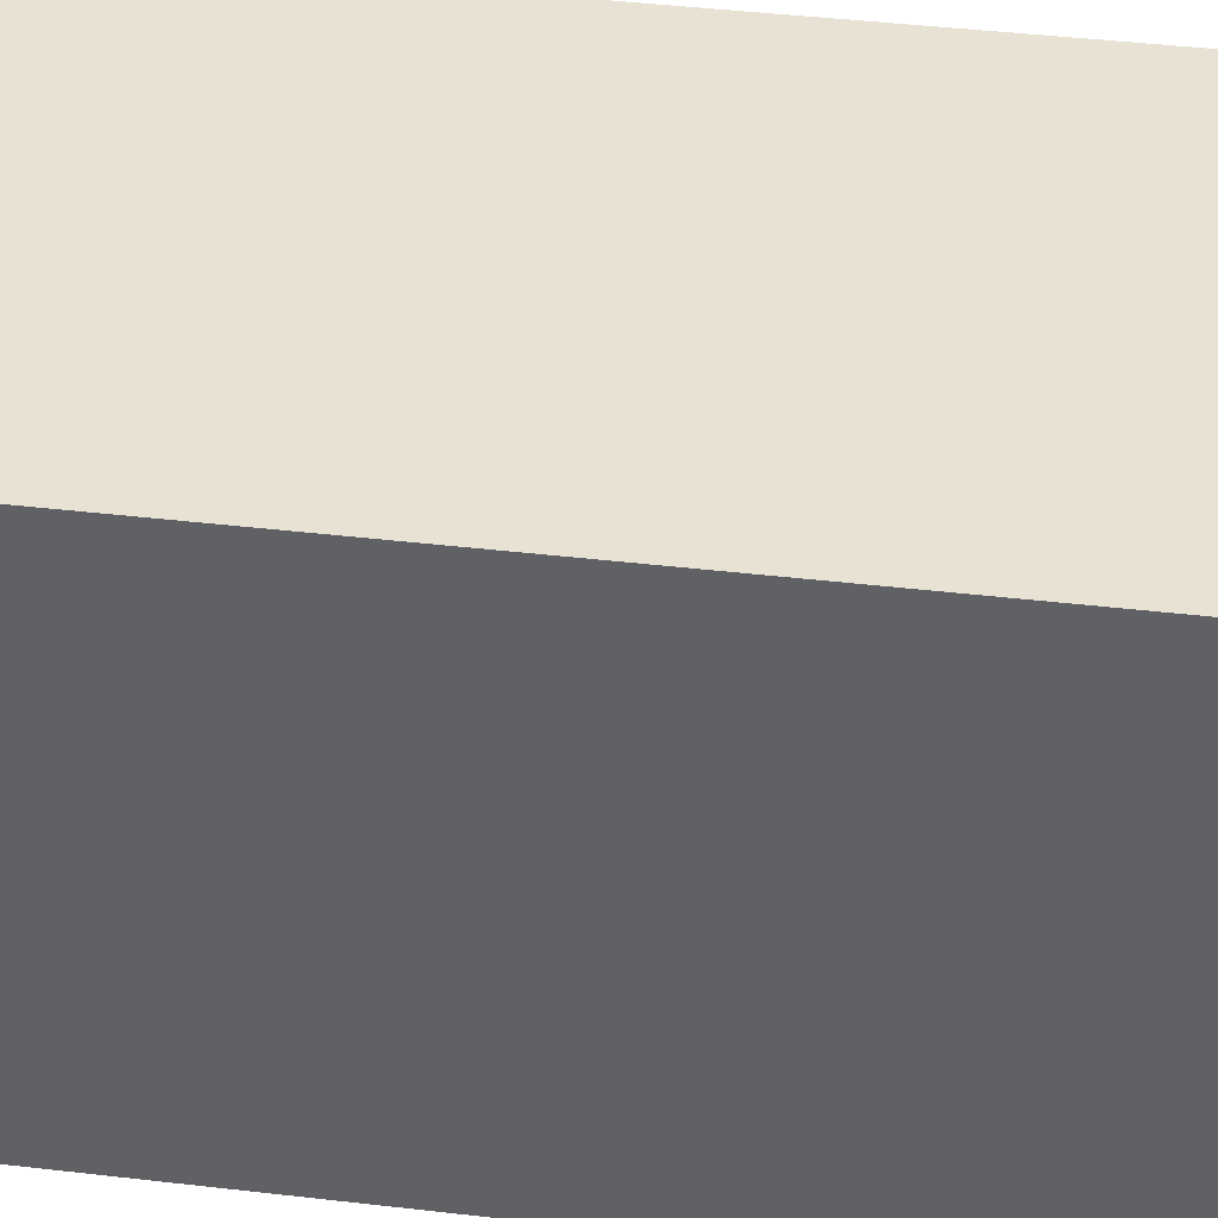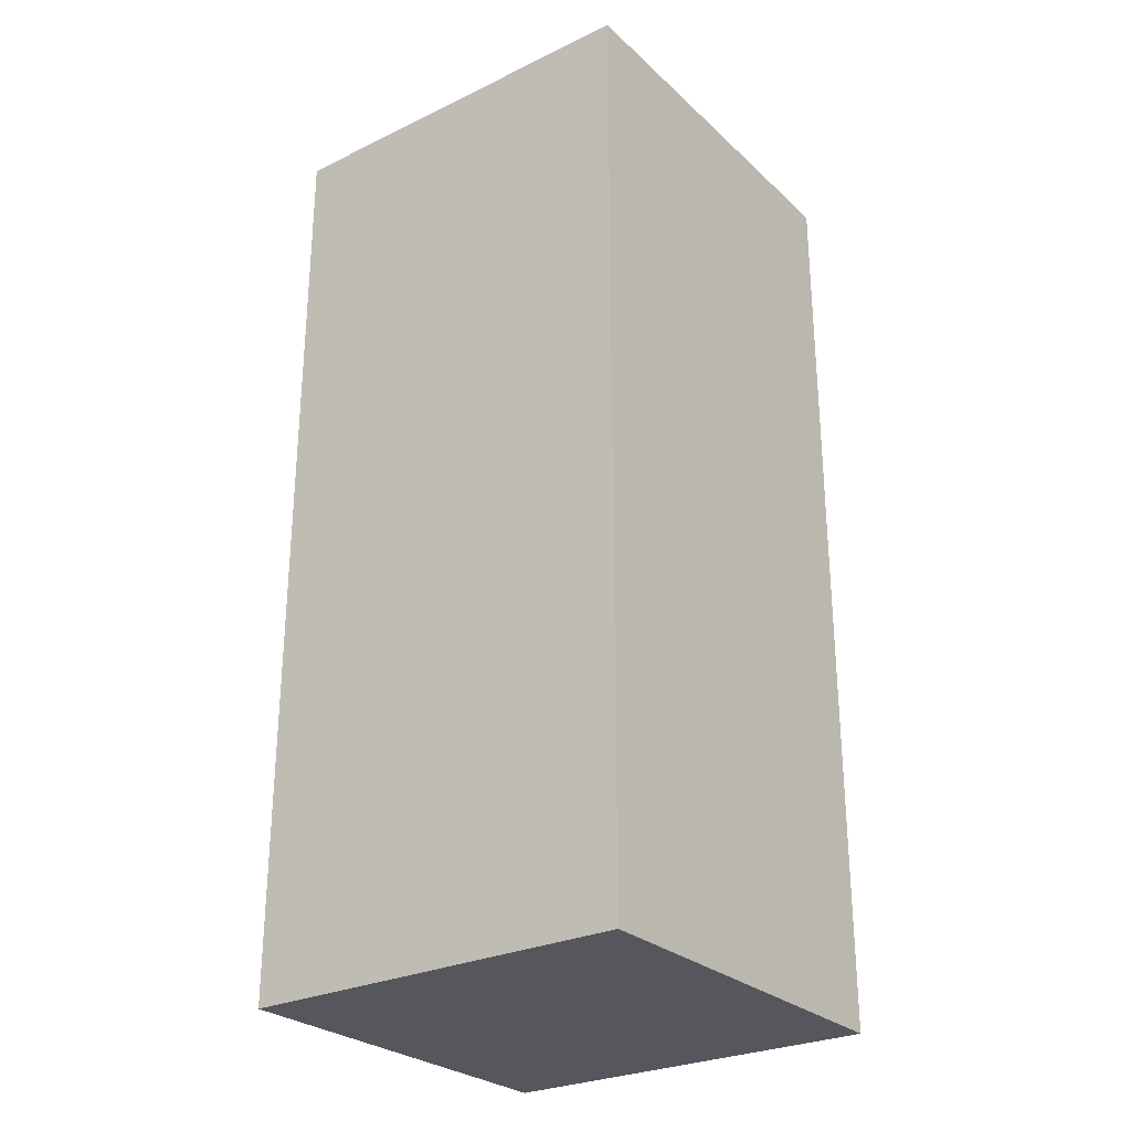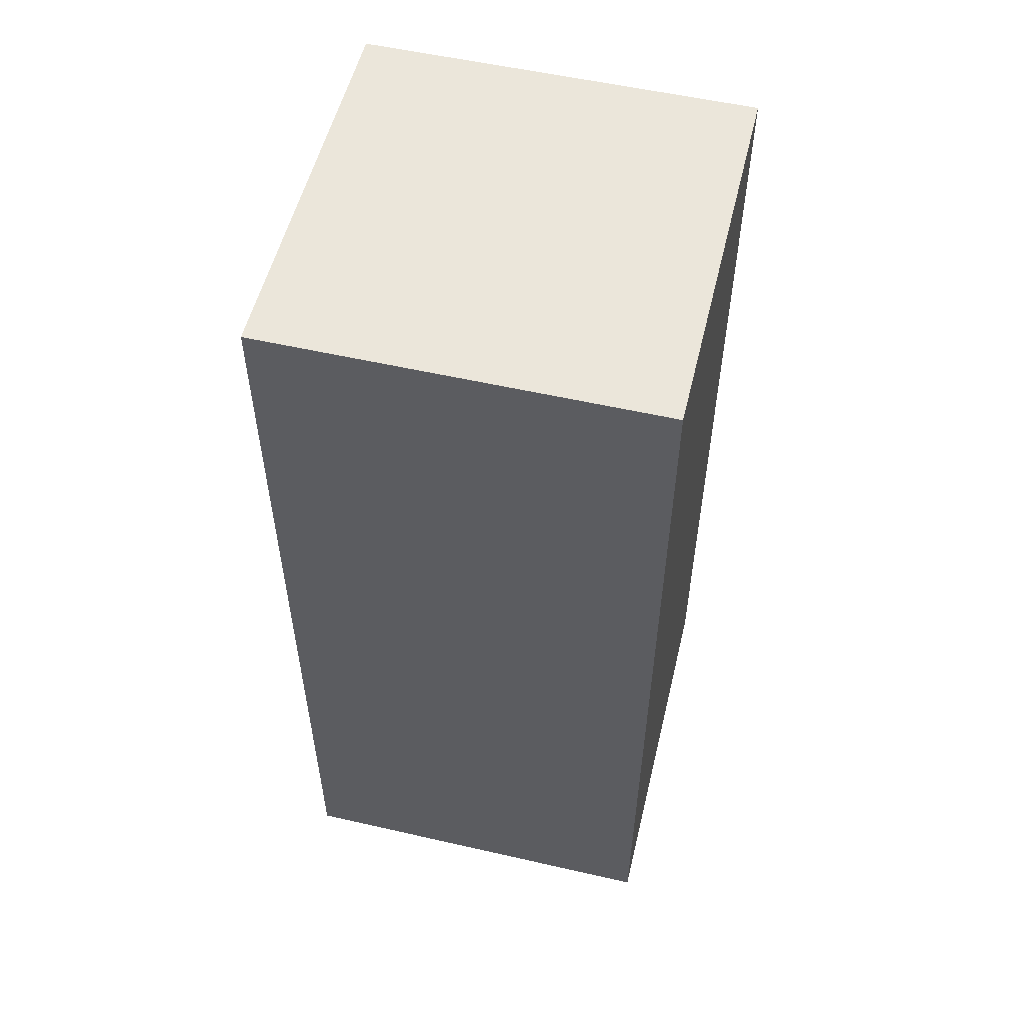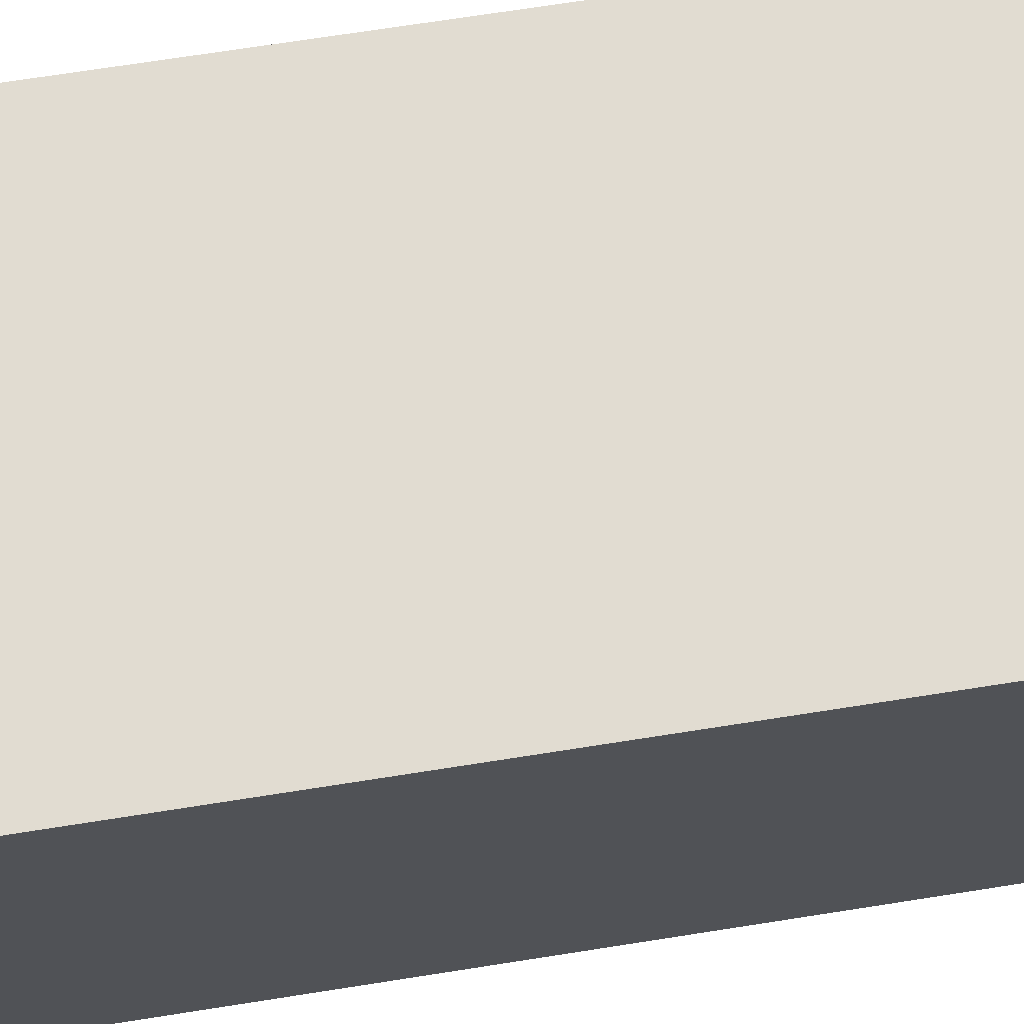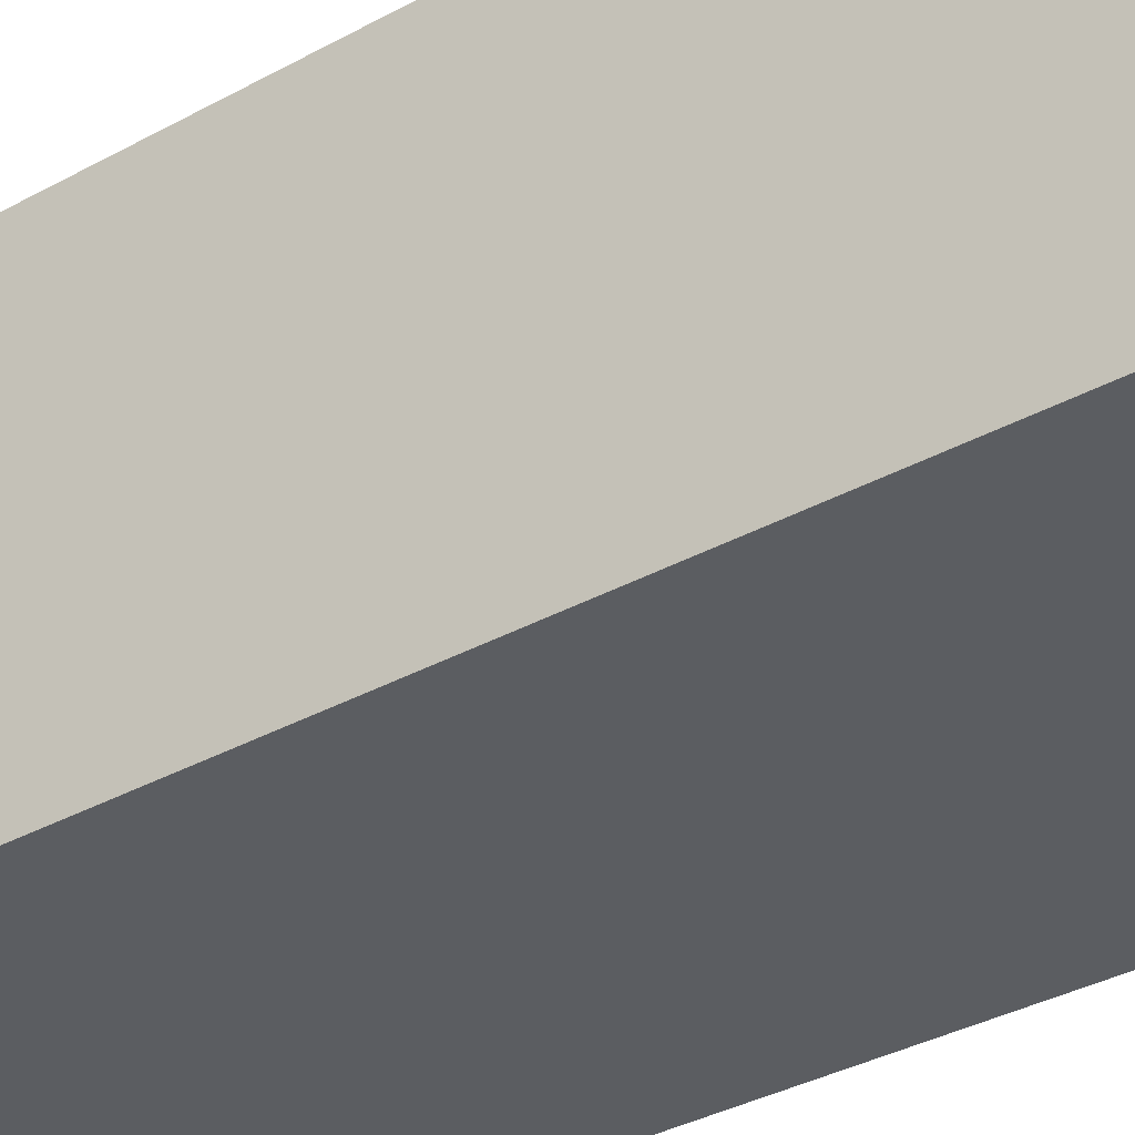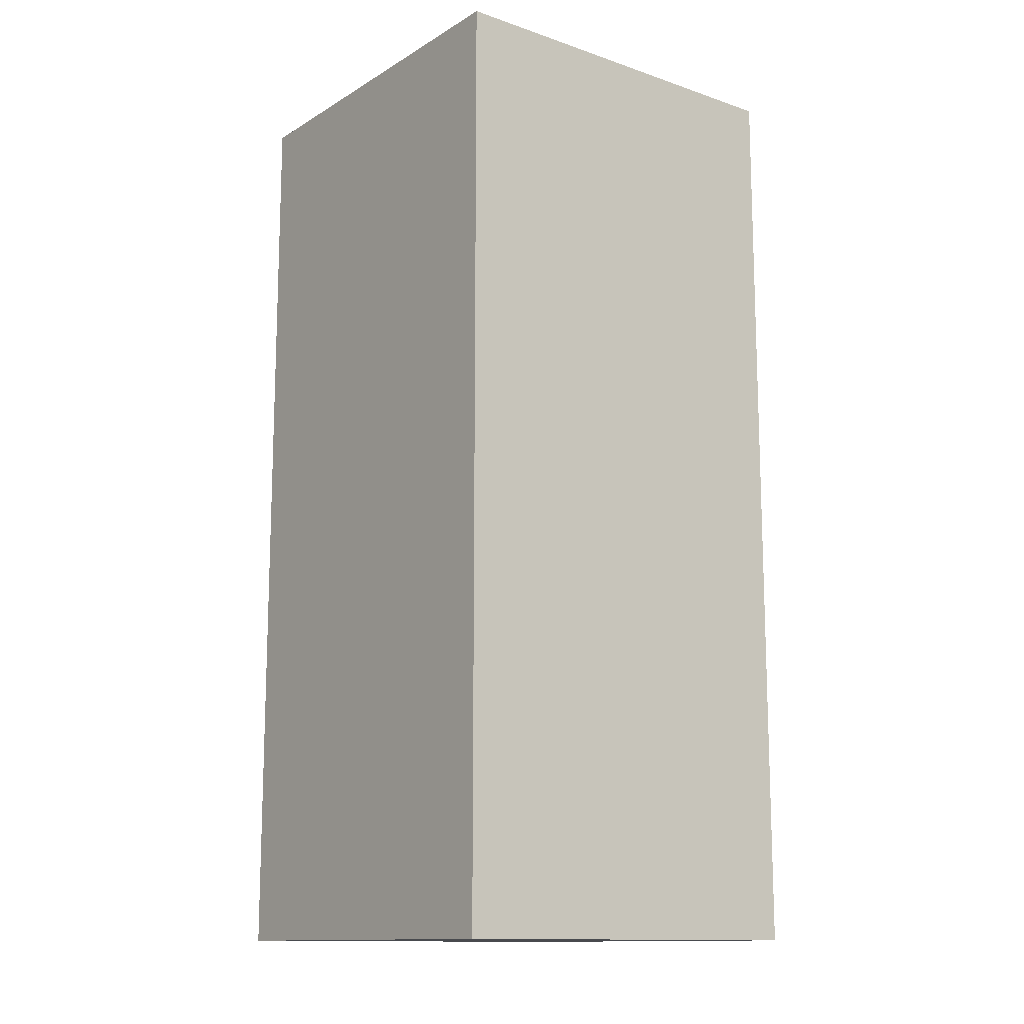
<metadata>
{"format":"obj","ext":"obj","renderer":"f3d","projection":"perspective","resolution":1024,"background":"white","views":[{"elev":40.8,"azim":98.2,"up":"+Y"},{"elev":-27.6,"azim":126.3,"up":"+Z"},{"elev":54.7,"azim":13.6,"up":"+Z"},{"elev":69.3,"azim":-99.0,"up":"+Y"},{"elev":-35.9,"azim":125.8,"up":"+Y"},{"elev":-13.2,"azim":52.6,"up":"+Z"}]}
</metadata>
<code>
g Cube_Cube.001
v -0.1701 -0.1701 0.4064
v -0.1701 -0.1701 -0.4064
v 0.1701 -0.1701 -0.4064
v 0.1701 -0.1701 0.4064
v -0.1701 0.1701 0.4064
v -0.1701 0.1701 -0.4064
v 0.1701 0.1701 -0.4064
v 0.1701 0.1701 0.4064
f 6 2 1
f 7 3 2
f 8 4 3
f 5 1 4
f 2 3 4
f 7 6 5
f 5 6 1
f 6 7 2
f 7 8 3
f 8 5 4
f 1 2 4
f 8 7 5

</code>
